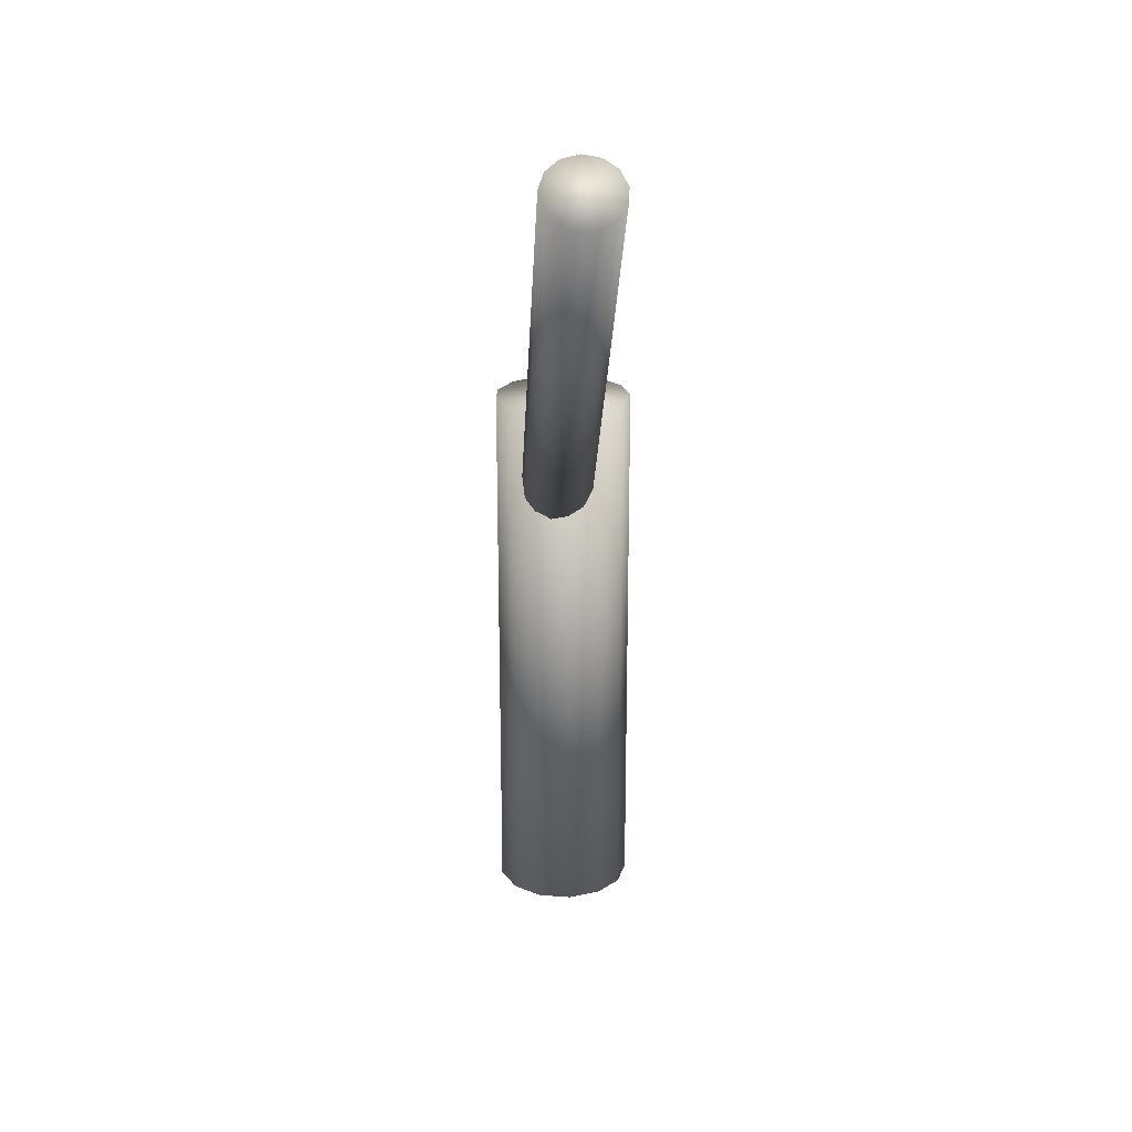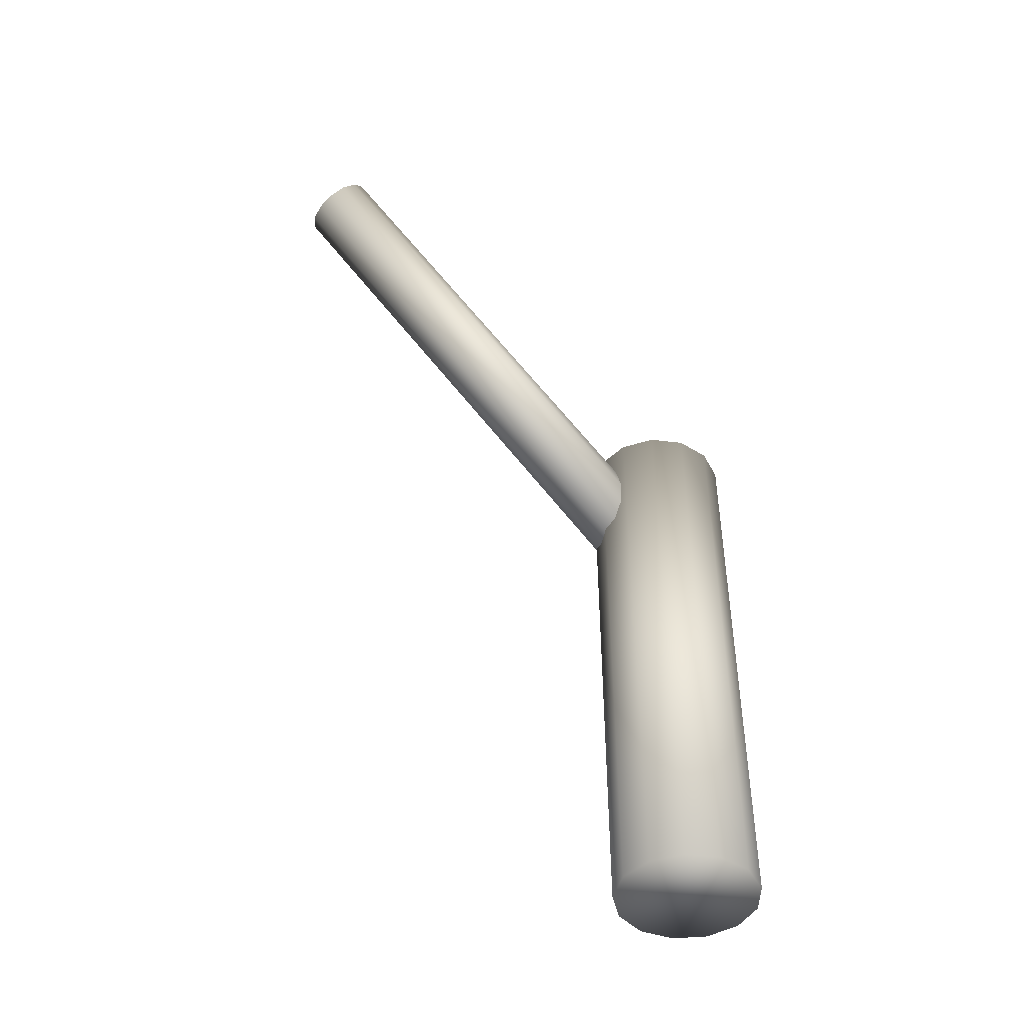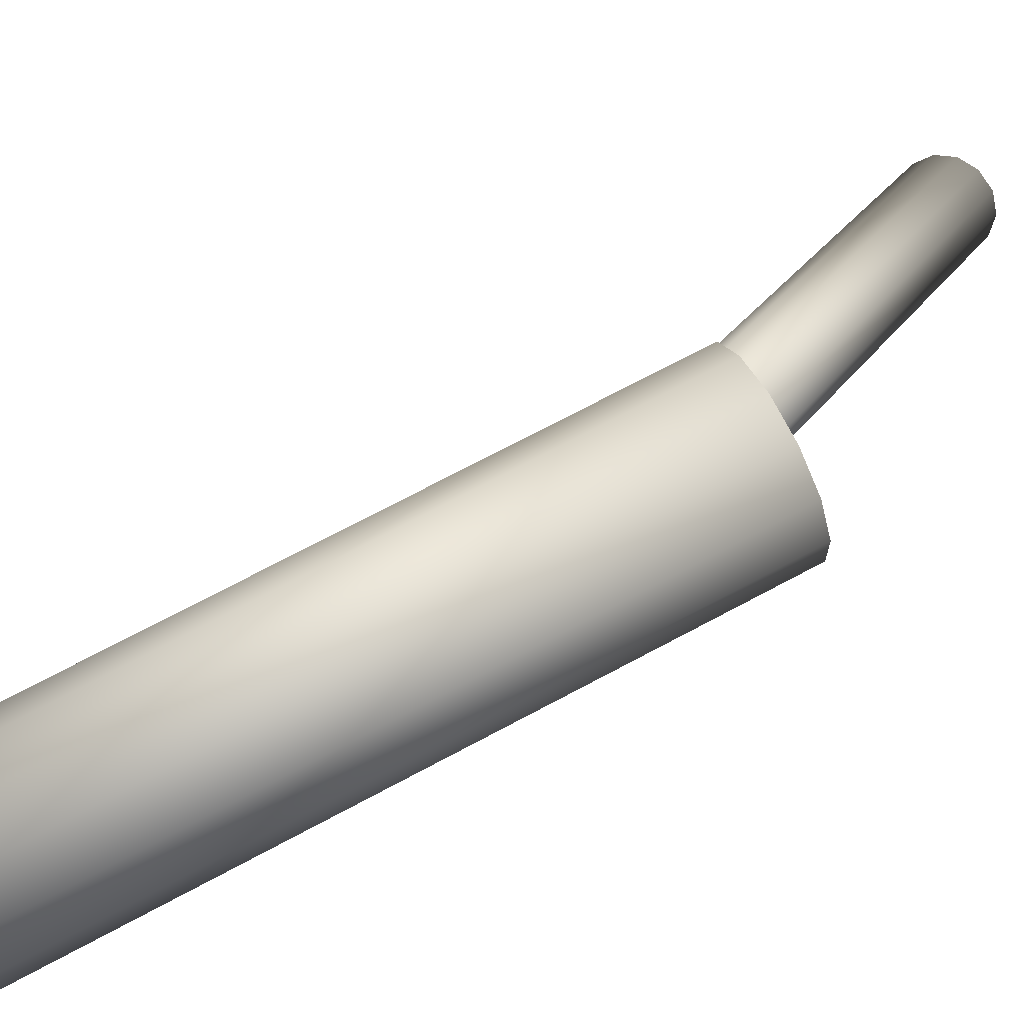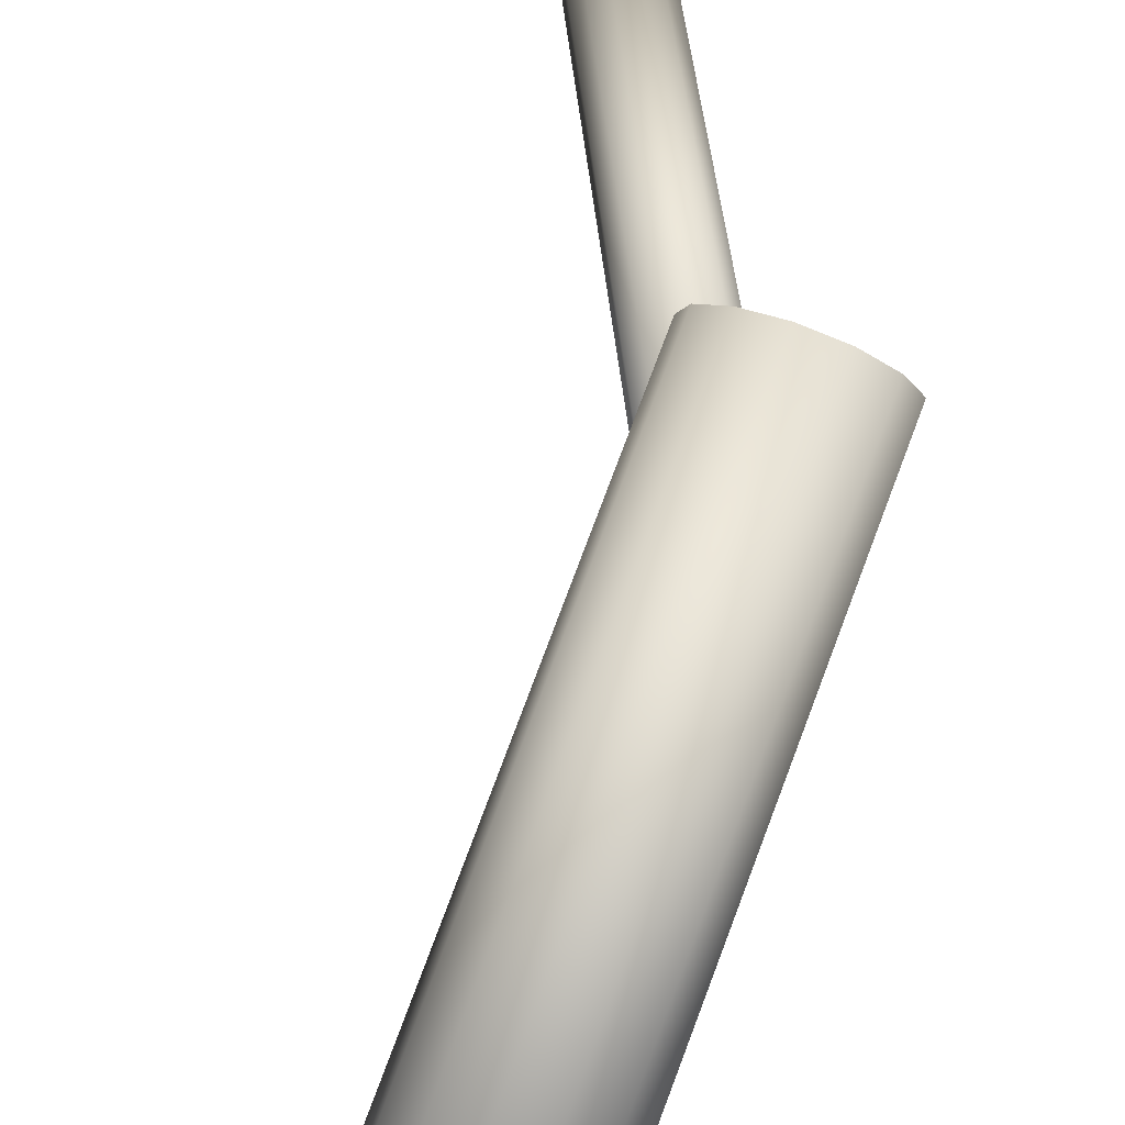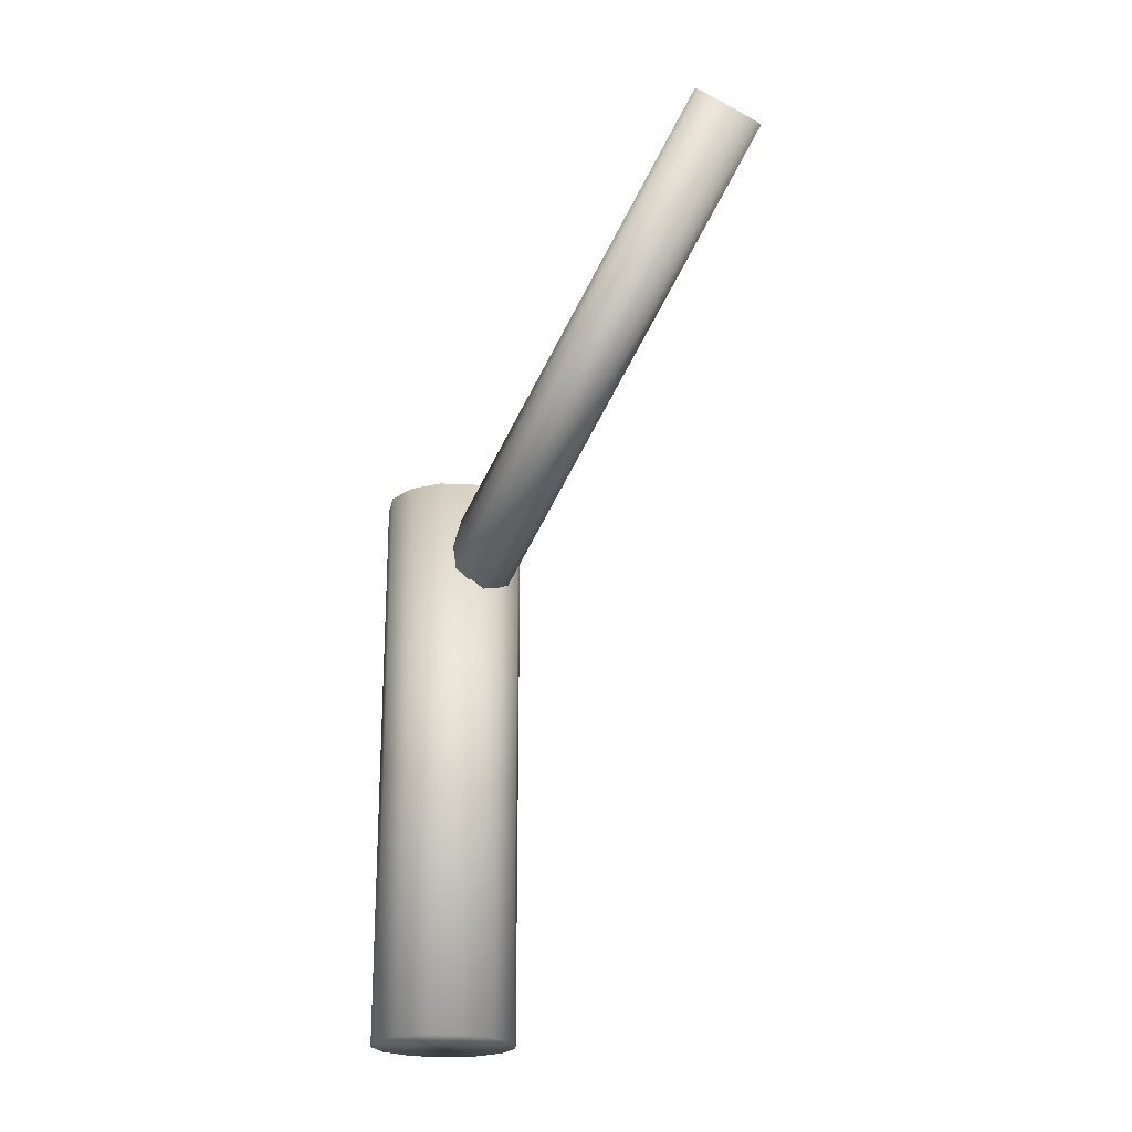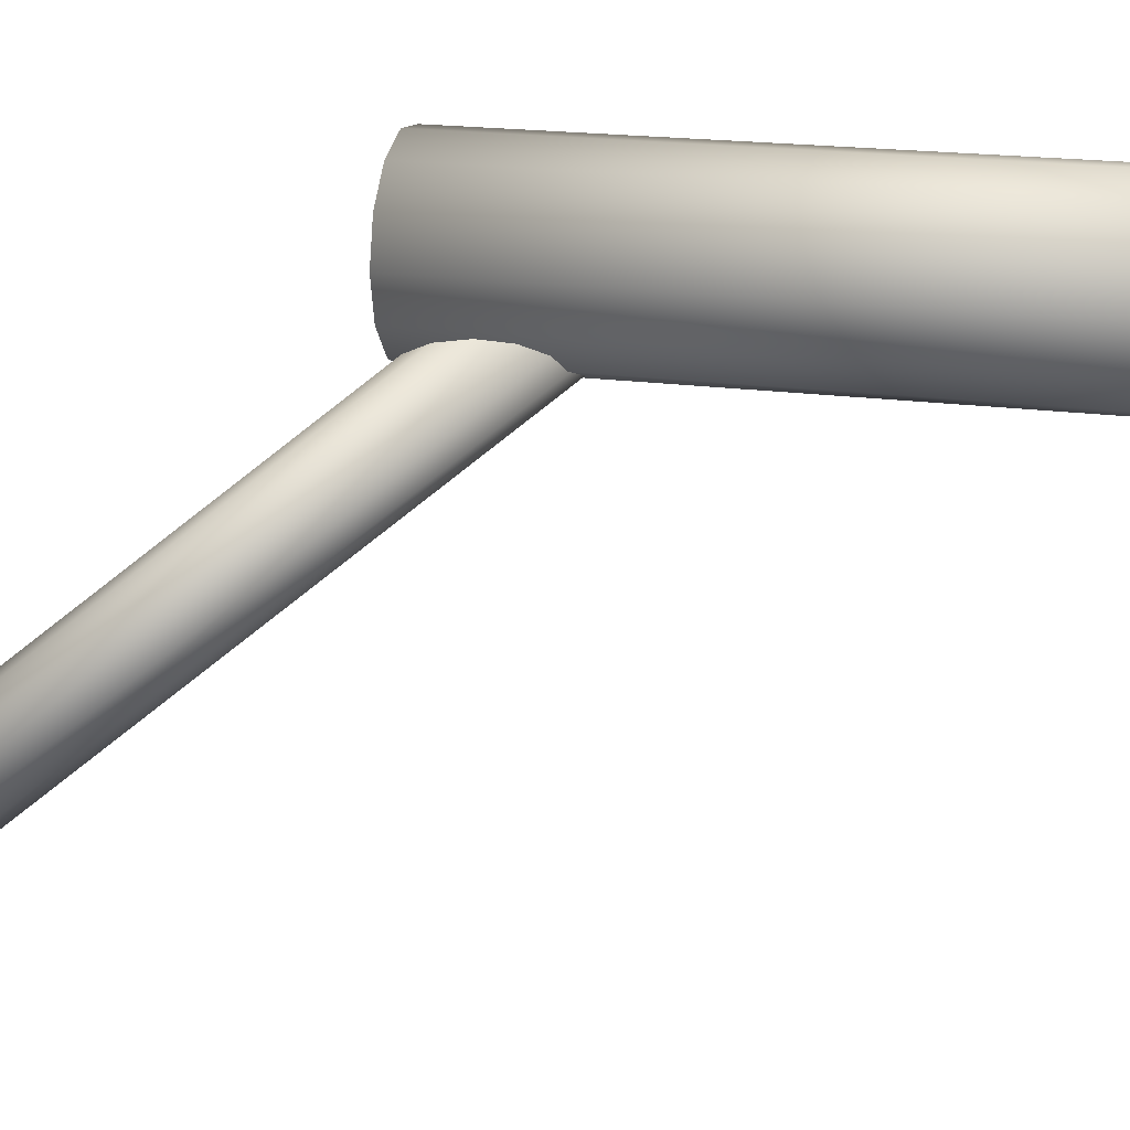
<metadata>
{"format":"obj","ext":"obj","renderer":"f3d","projection":"perspective","resolution":1024,"background":"white","views":[{"elev":22.3,"azim":28.4,"up":"+Z"},{"elev":-45.3,"azim":95.8,"up":"+Z"},{"elev":69.6,"azim":-118.4,"up":"+Y"},{"elev":79.6,"azim":-159.3,"up":"+Y"},{"elev":-21.8,"azim":-11.3,"up":"+Z"},{"elev":18.4,"azim":104.9,"up":"+Y"}]}
</metadata>
<code>
g Cylinder045
v 7.315 -10.6 0
v -4.567 -12.04 0
v 1.552 -12.78 0
v -12.5 -3.082 0
v -9.639 -8.54 0
v 1.552 12.78 0
v -9.639 8.54 0
v -12.5 3.082 0
v -4.567 12.04 0
v 11.4 5.985 0
v 12.88 0 0
v 11.4 -5.985 0
v 7.315 10.6 0
v 1.552 12.78 102.5
v 7.315 10.6 102.5
v -4.567 12.04 102.5
v 12.88 0 102.5
v 11.4 5.985 102.5
v 11.4 -5.985 0
v 11.4 -5.985 102.5
v 7.315 -10.6 0
v 7.315 -10.6 102.5
v 1.552 -12.78 0
v 1.552 -12.78 102.5
v -4.567 -12.04 0
v -4.567 -12.04 102.5
v -9.639 -8.54 0
v -9.639 -8.54 102.5
v -12.5 -3.082 0
v -12.5 -3.082 102.5
v -12.5 3.082 0
v -12.5 3.082 102.5
v -9.639 8.54 0
v -9.639 8.54 102.5
v -4.567 12.04 0
v -4.567 12.04 102.5
v 1.552 12.78 0
v 1.552 12.78 102.5
v -12.5 3.082 102.5
v -9.639 8.54 102.5
v -9.639 -8.54 102.5
v -12.5 -3.082 102.5
v 1.552 -12.78 102.5
v -4.567 -12.04 102.5
v 7.315 -10.6 102.5
v -4.49 -7.41 79.35
v -6.341 -3.217 83.72
v -6.105 -5.676 81.59
v -2.791 1.584 85.83
v -5.146 -0.5968 85.25
v 6.23 -0.526 79.51
v 3.094 2.843 83.86
v 0.1823 2.825 85.33
v 5.276 1.634 81.76
v 3.907 -5.613 76.54
v 1.164 -7.375 76.5
v -1.867 -8.024 77.51
v 5.736 -3.141 77.62
v 44.95 -62.59 155.5
v 44.46 -65.2 153.6
v 44 -60.43 157.7
v 39.89 -69.43 152.5
v 42.63 -67.67 152.5
v -1.867 -8.024 77.51
v 36.85 -70.08 153.5
v -4.49 -7.41 79.35
v 34.23 -69.47 155.3
v -6.105 -5.676 81.59
v 32.62 -67.73 157.6
v -6.341 -3.217 83.72
v 32.38 -65.28 159.7
v -5.146 -0.5968 85.25
v 33.58 -62.66 161.2
v -2.791 1.584 85.83
v 35.93 -60.48 161.8
v 0.1823 2.825 85.33
v 38.9 -59.23 161.3
v 3.094 2.843 83.86
v 41.82 -59.22 159.8
v 5.276 1.634 81.76
v 44 -60.43 157.7
v 6.23 -0.526 79.51
v 44.95 -62.59 155.5
v 38.9 -59.23 161.3
v 41.82 -59.22 159.8
v 33.58 -62.66 161.2
v 35.93 -60.48 161.8
v 32.62 -67.73 157.6
v 32.38 -65.28 159.7
v 34.23 -69.47 155.3
g Cylinder045_0
f 3 2 1
f 2 4 1
f 5 4 2
f 4 6 1
f 7 6 4
f 8 7 4
f 9 6 7
f 6 10 1
f 10 11 1
f 1 11 12
f 13 10 6
f 6 14 13
f 15 13 14
f 13 15 10
f 14 16 15
f 15 16 17
f 18 15 17
f 18 10 15
f 10 18 11
f 17 11 18
f 11 17 19
f 20 19 17
f 19 20 21
f 22 21 20
f 21 22 23
f 24 23 22
f 23 24 25
f 26 25 24
f 25 26 27
f 28 27 26
f 27 28 29
f 30 29 28
f 29 30 31
f 32 31 30
f 31 32 33
f 34 33 32
f 33 34 35
f 36 35 34
f 35 36 37
f 38 37 36
f 40 39 16
f 39 41 16
f 42 41 39
f 16 41 17
f 41 43 17
f 44 43 41
f 43 45 17
f 17 45 20
f 48 47 46
f 47 49 46
f 50 49 47
f 49 51 46
f 52 51 49
f 53 52 49
f 54 51 52
f 51 55 46
f 55 56 46
f 46 56 57
f 58 55 51
f 51 59 58
f 60 58 59
f 58 60 55
f 59 61 60
f 60 61 62
f 63 60 62
f 63 55 60
f 55 63 56
f 62 56 63
f 56 62 64
f 65 64 62
f 64 65 66
f 67 66 65
f 66 67 68
f 69 68 67
f 68 69 70
f 71 70 69
f 70 71 72
f 73 72 71
f 72 73 74
f 75 74 73
f 74 75 76
f 77 76 75
f 76 77 78
f 79 78 77
f 78 79 80
f 81 80 79
f 80 81 82
f 83 82 81
f 85 84 61
f 84 86 61
f 87 86 84
f 61 86 62
f 86 88 62
f 89 88 86
f 88 90 62
f 62 90 65

</code>
